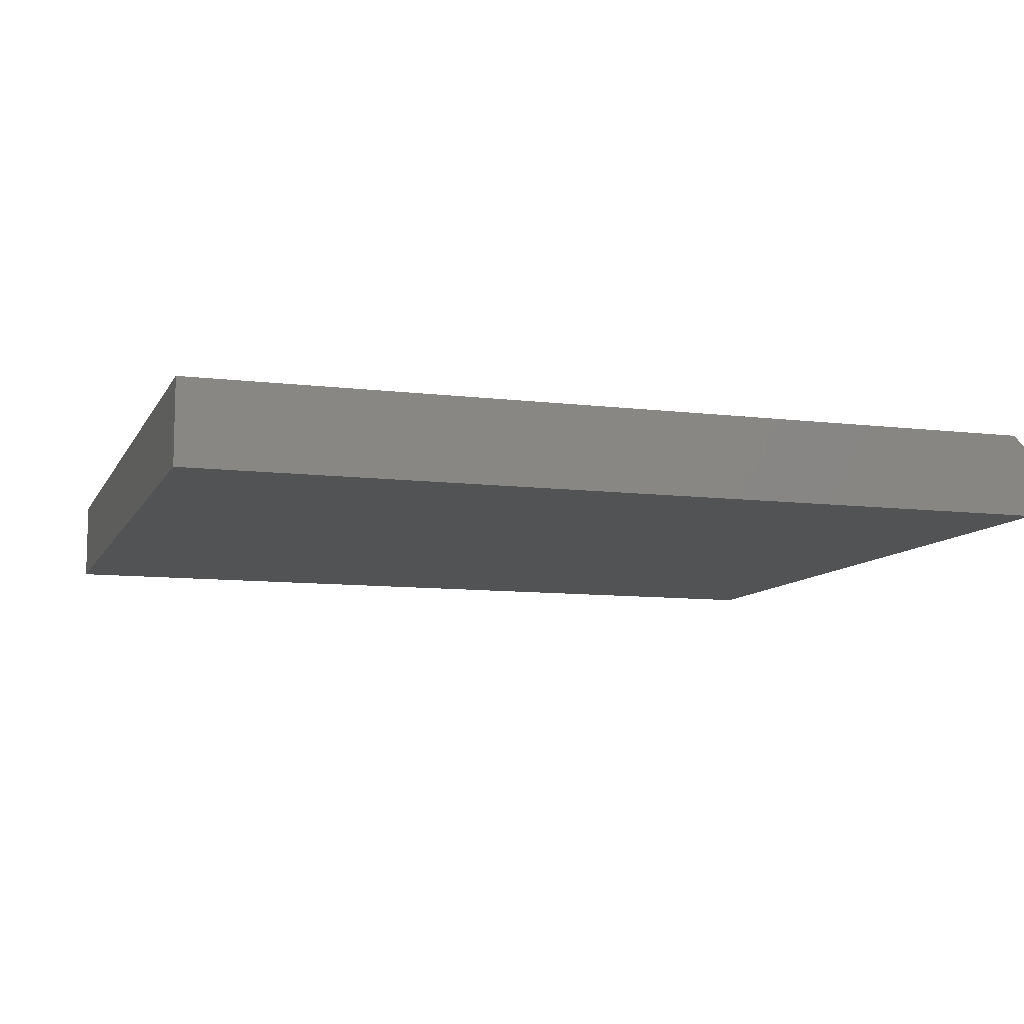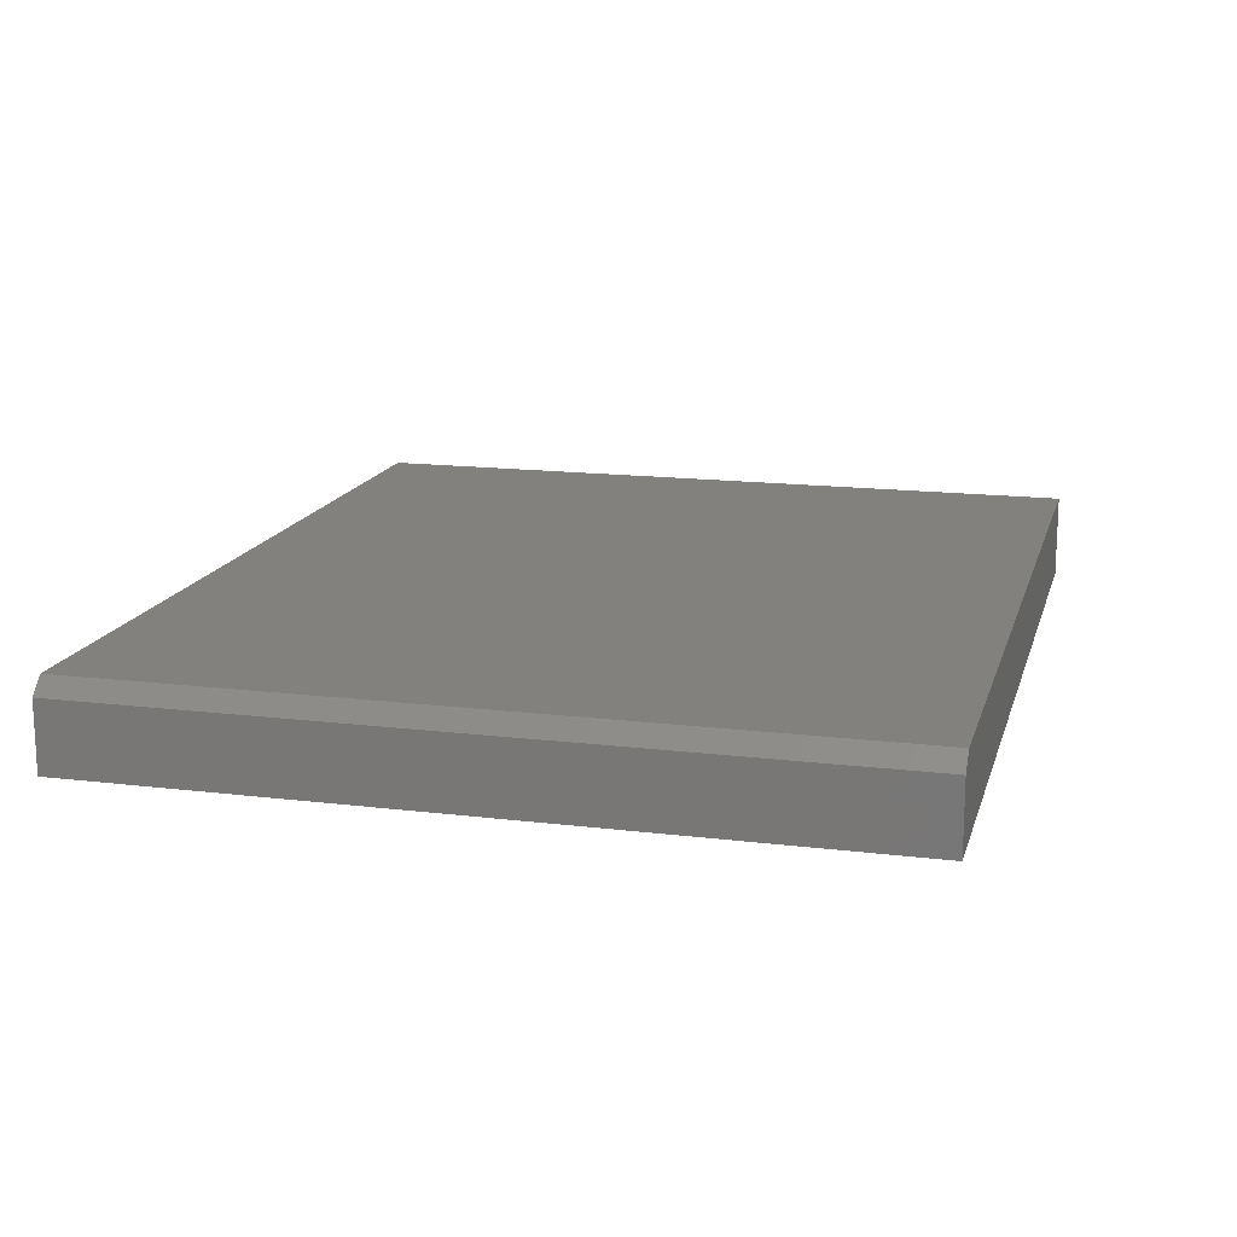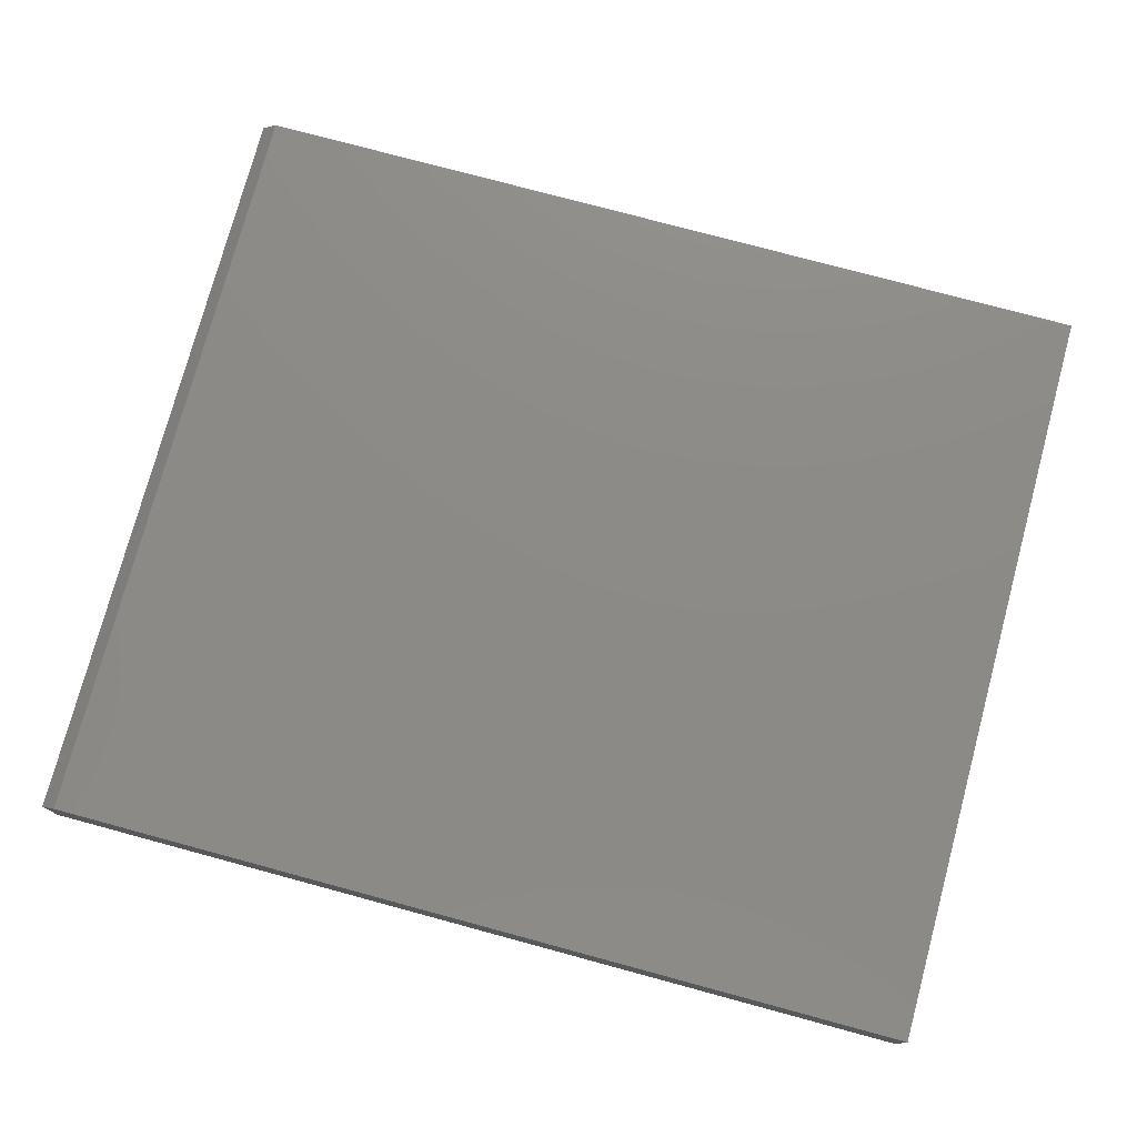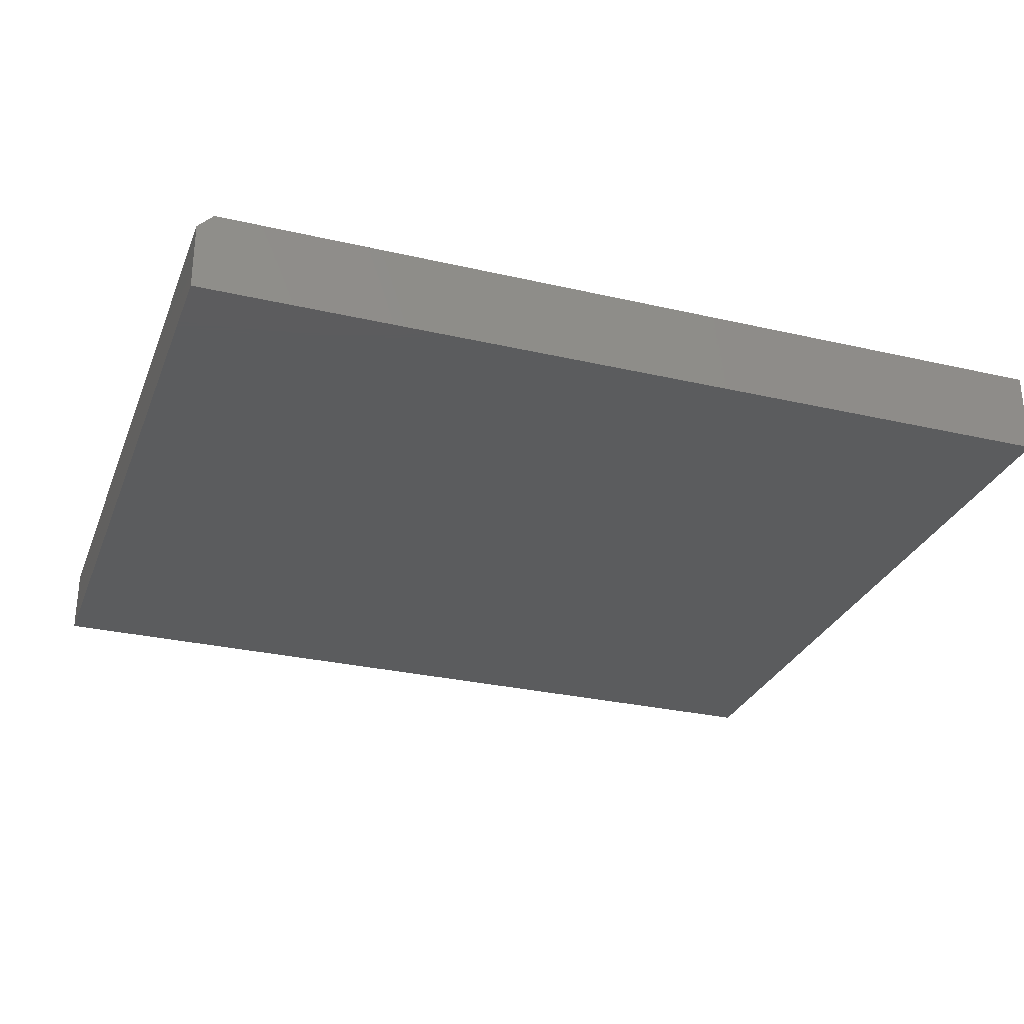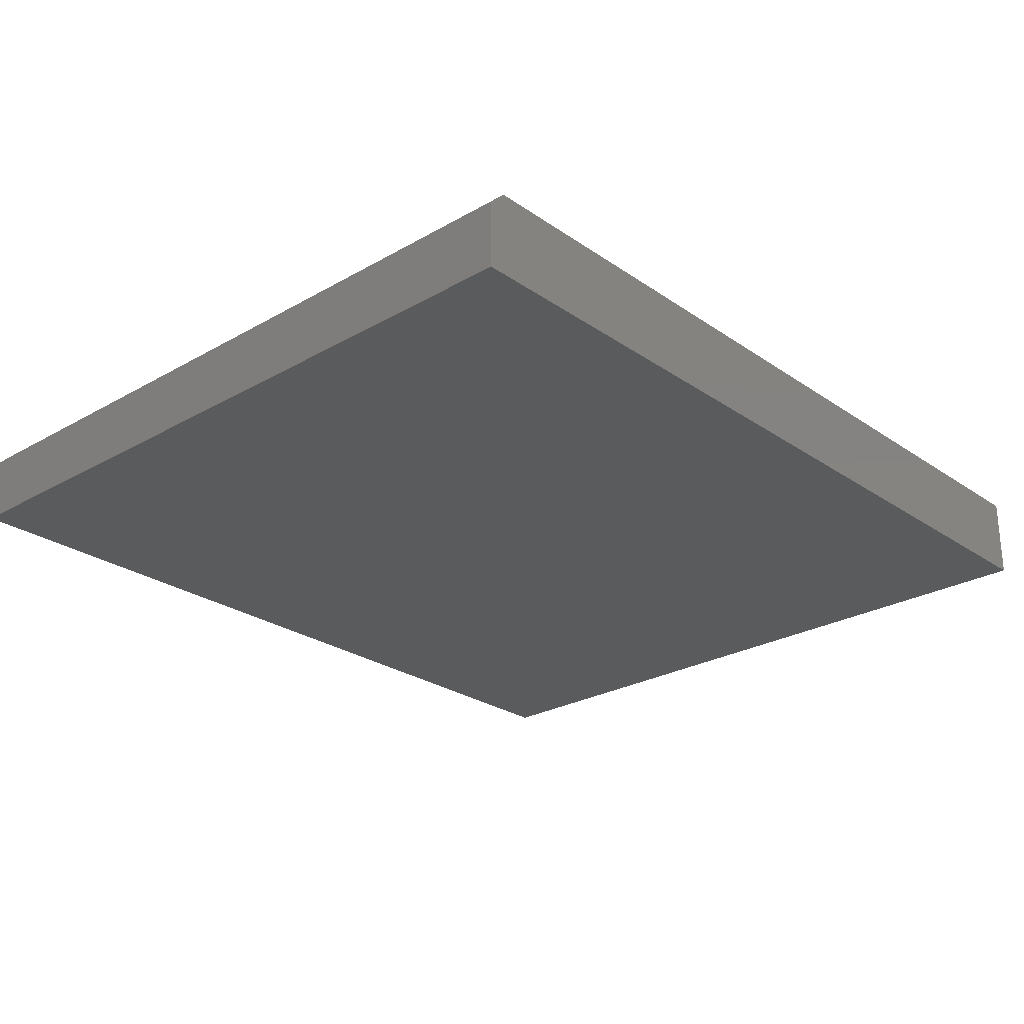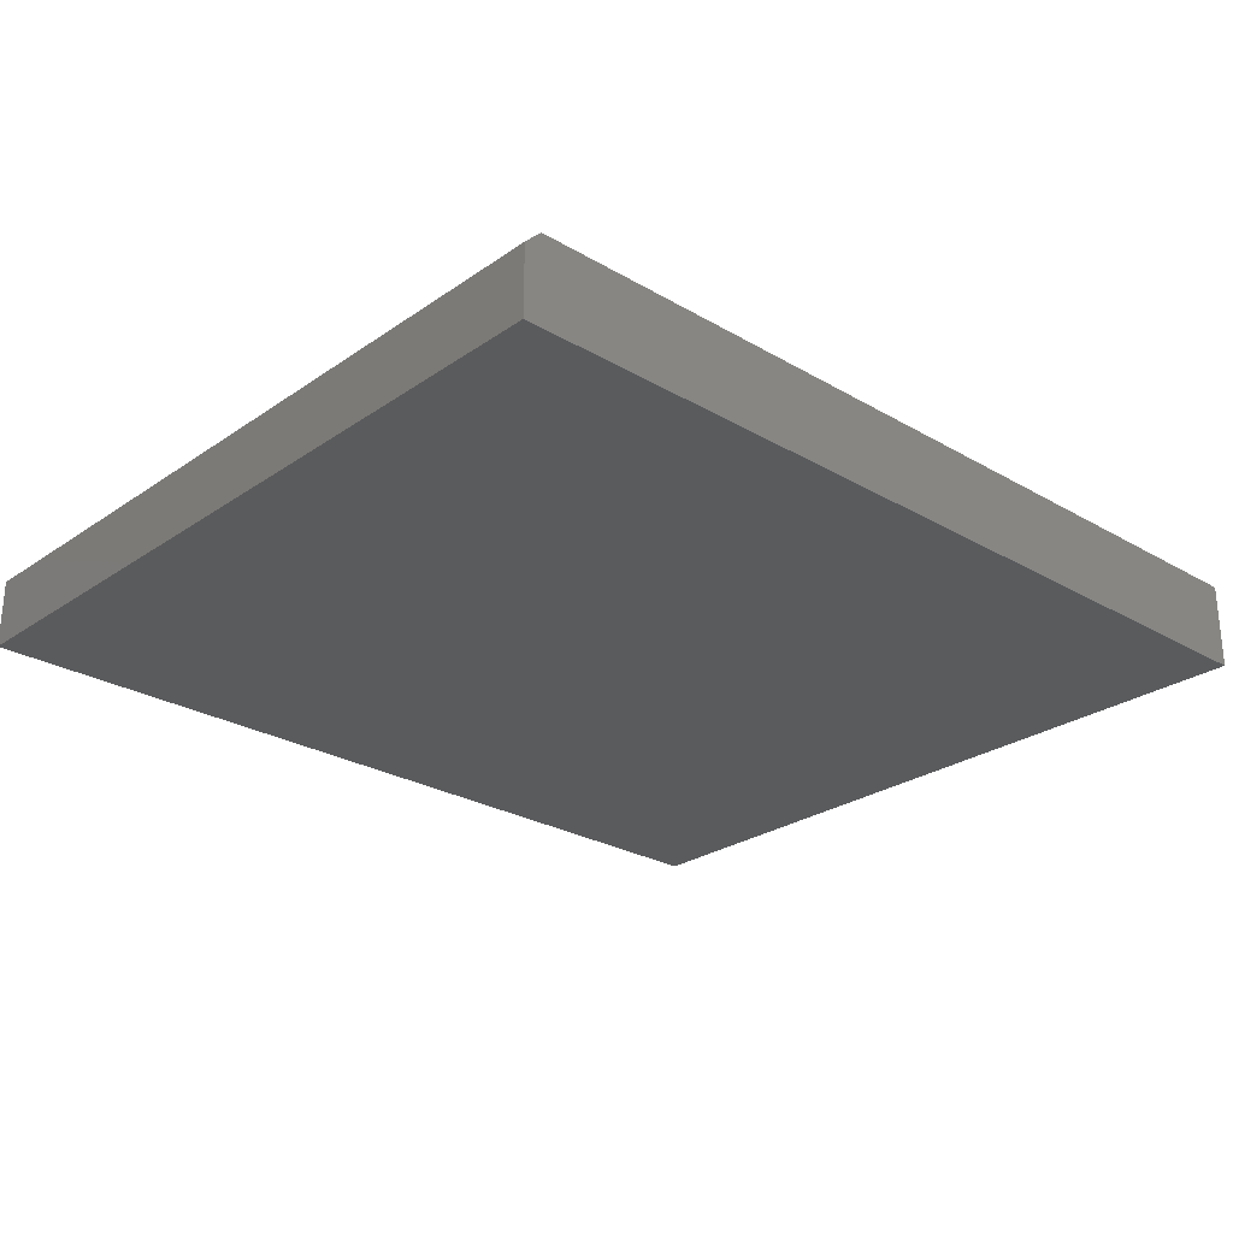
<metadata>
{"format":"stl","ext":"stl","renderer":"f3d","projection":"perspective","resolution":1024,"background":"white","views":[{"elev":-9.5,"azim":-17.9,"up":"+Z"},{"elev":15.6,"azim":104.5,"up":"+Z"},{"elev":76.7,"azim":-164.9,"up":"+Z"},{"elev":-29.1,"azim":161.0,"up":"+Z"},{"elev":-25.7,"azim":132.4,"up":"+Z"},{"elev":-26.1,"azim":137.3,"up":"+Z"}]}
</metadata>
<code>
# stl→obj: 10 verts, 16 faces
v 0.7031 0.75 0.03602
v 0.7188 0.75 0.02039
v -0.1562 0.75 0.03602
v 0.7188 0.75 -0.04688
v -0.1562 0.75 -0.04688
v -0.1562 0 -0.04688
v 0.7188 4.857e-17 -0.04688
v -0.1562 5.177e-18 0.03602
v 0.7188 5.277e-17 0.02039
v 0.7031 5.288e-17 0.03602
f 1 2 3
f 3 2 4
f 3 4 5
f 6 7 8
f 8 7 9
f 8 9 10
f 1 3 10
f 10 3 8
f 7 4 9
f 9 4 2
f 9 2 10
f 10 2 1
f 8 3 6
f 6 3 5
f 5 4 6
f 6 4 7

</code>
